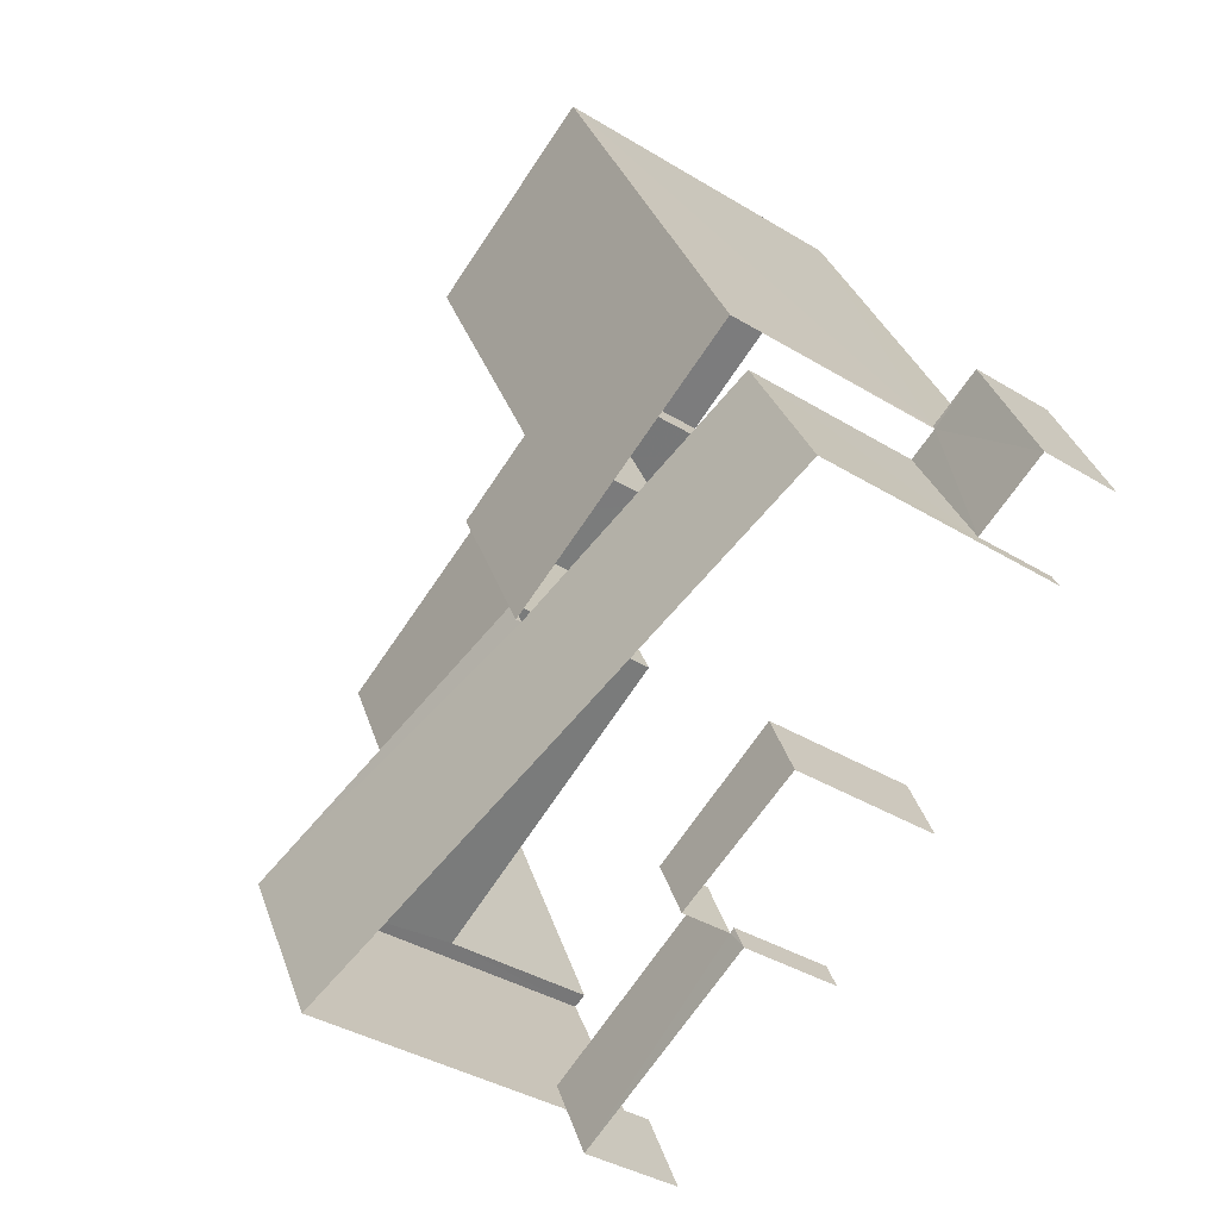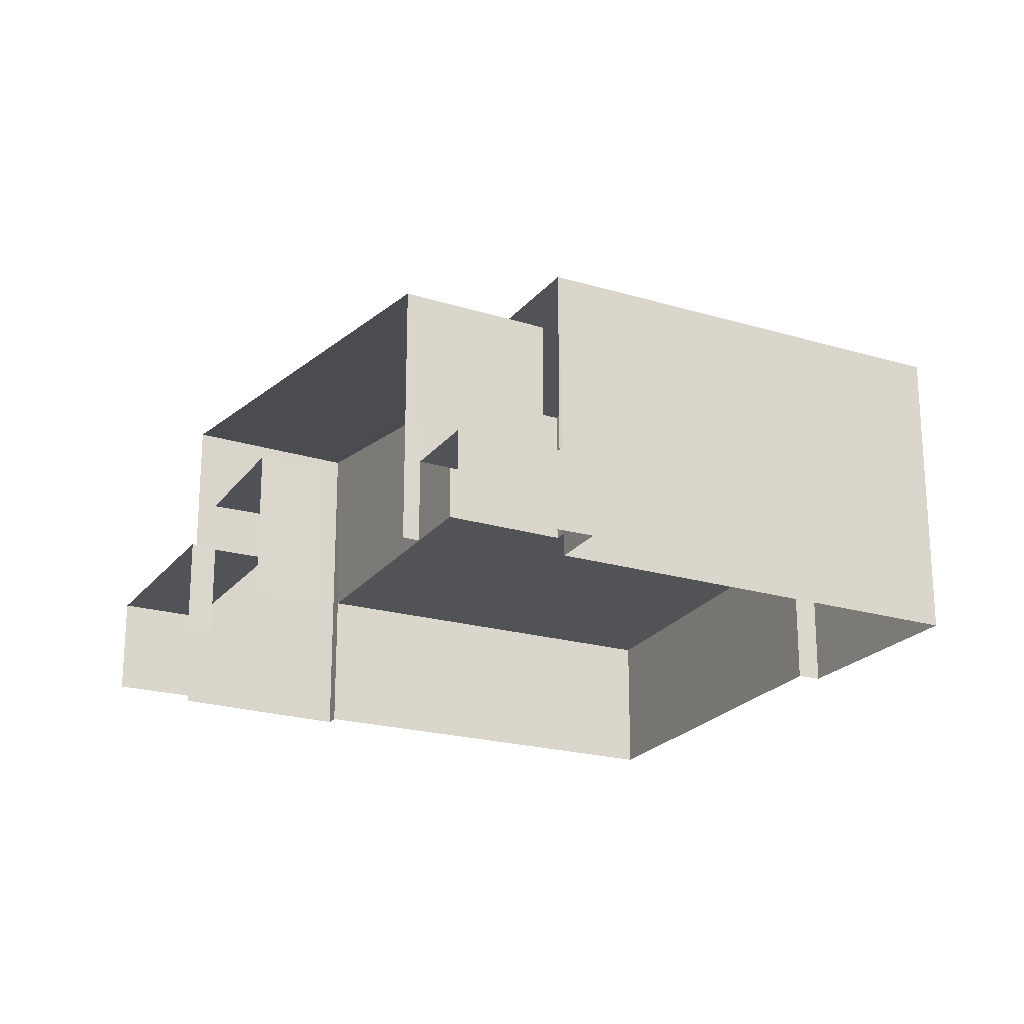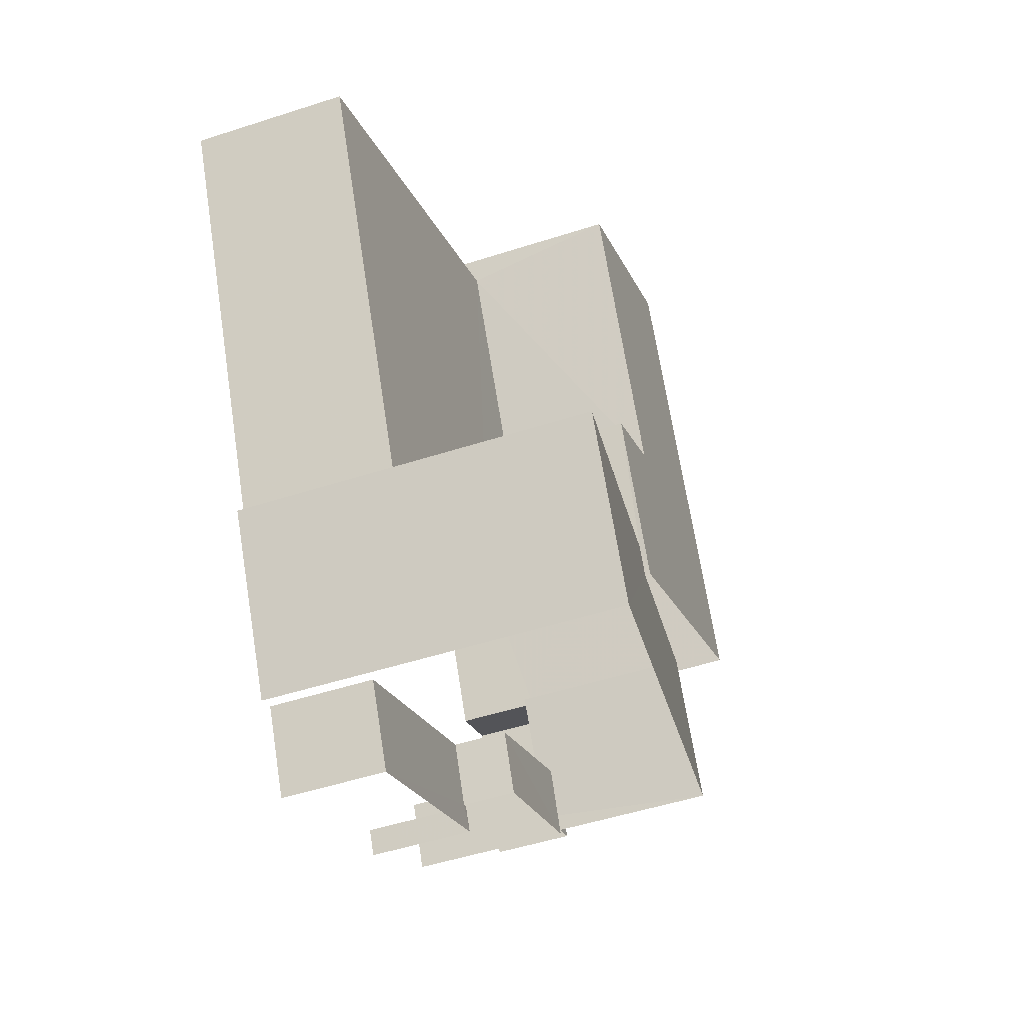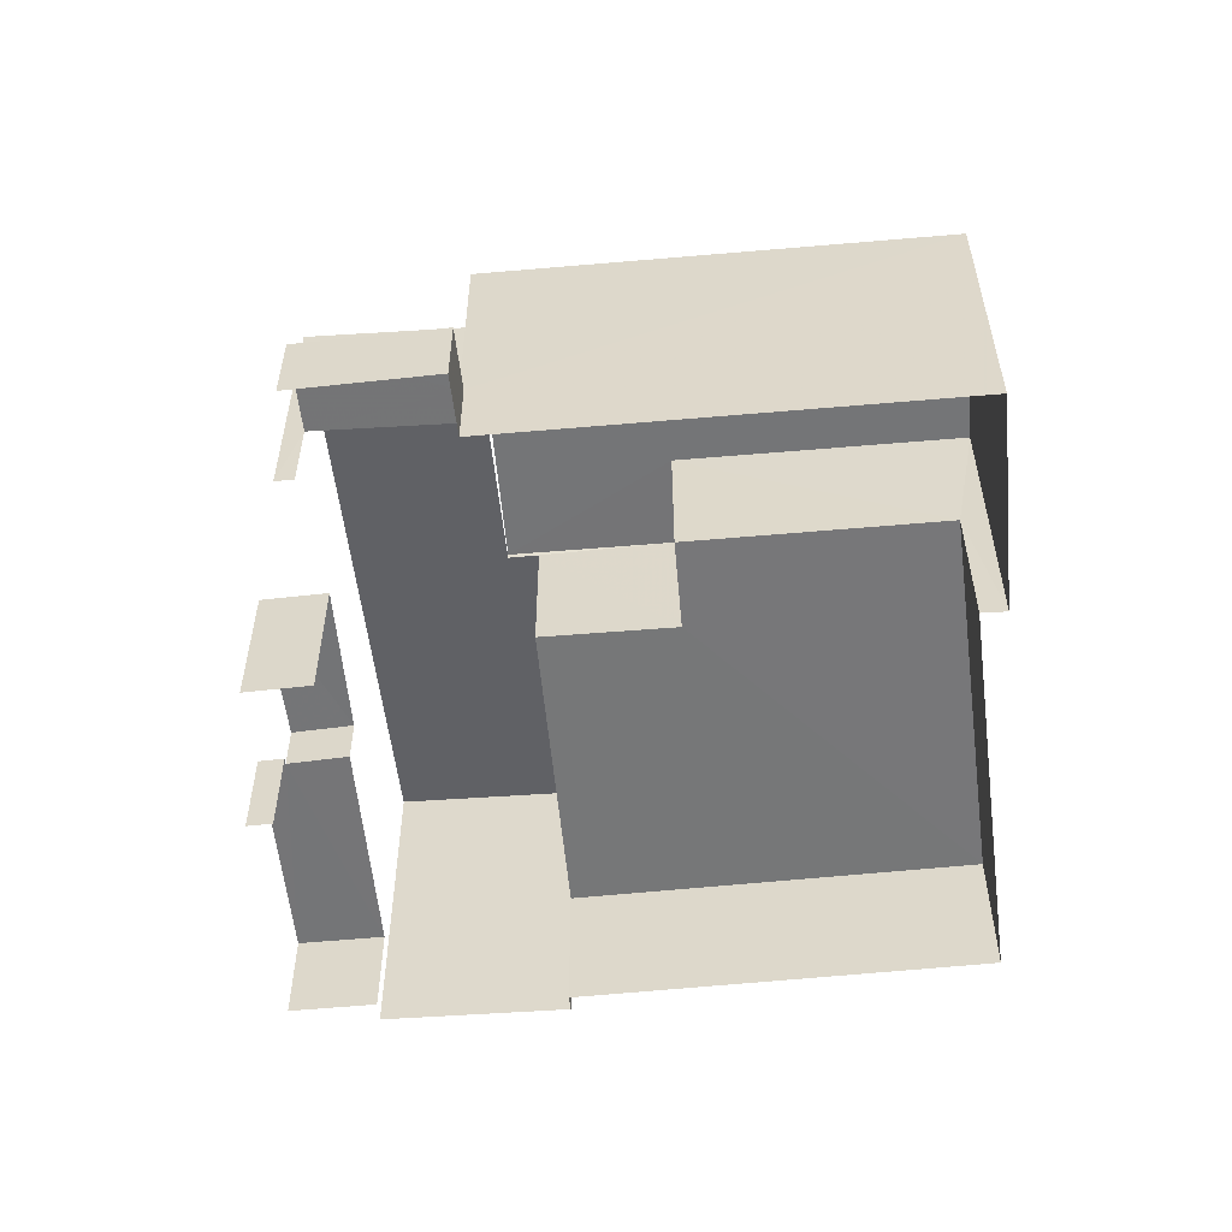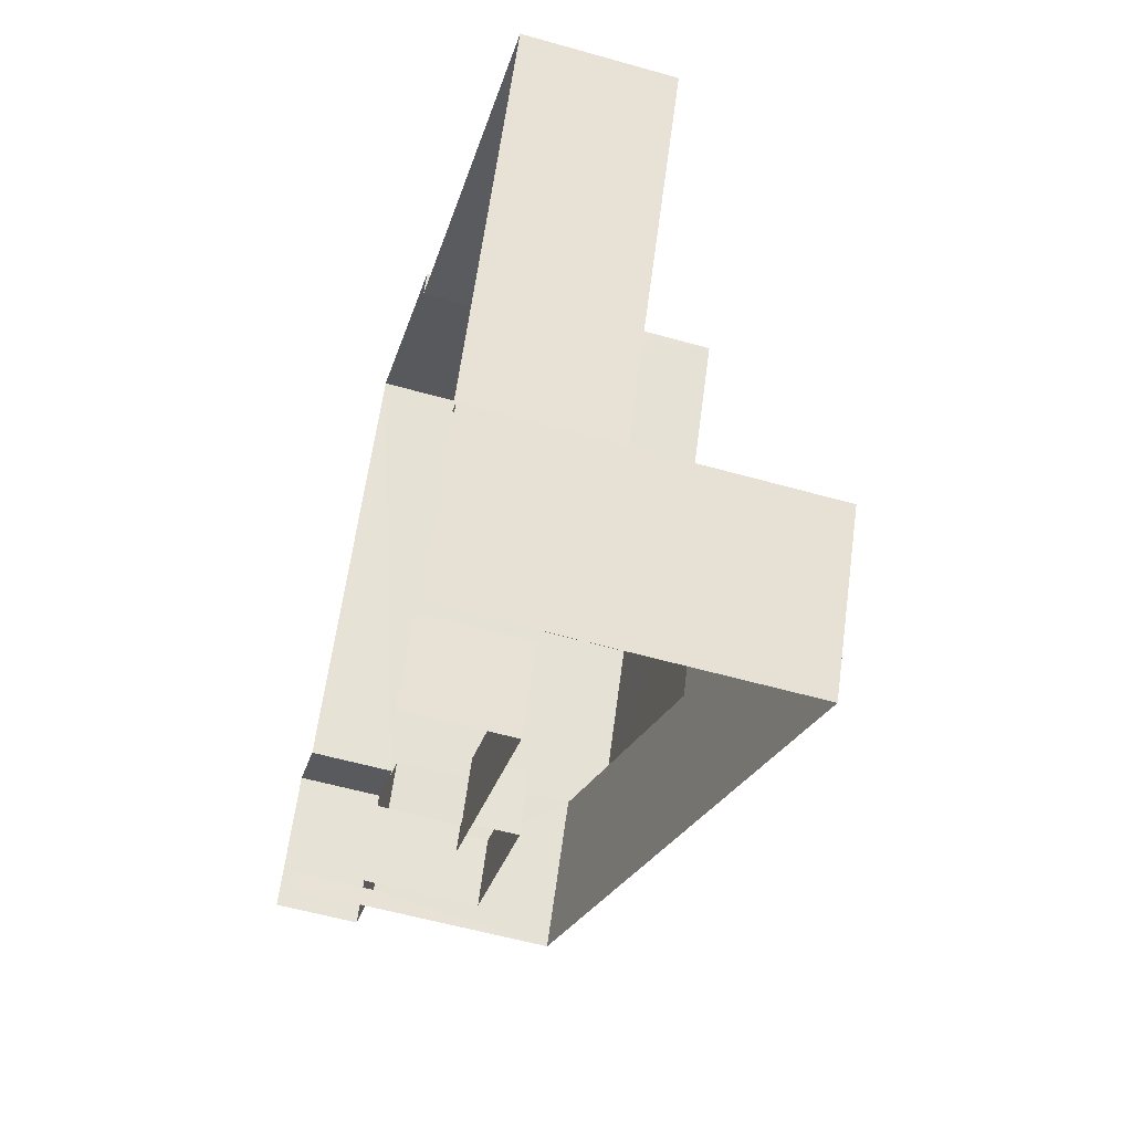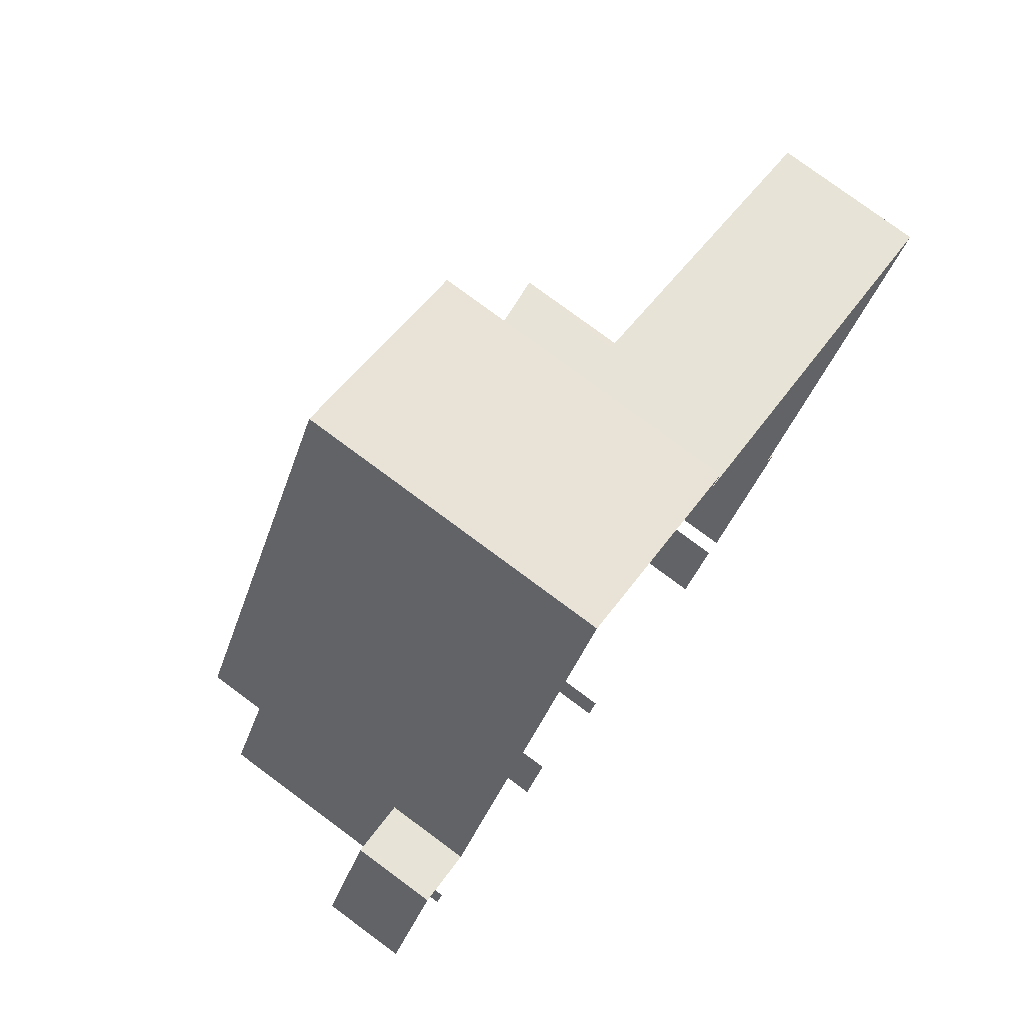
<metadata>
{"format":"obj","ext":"obj","renderer":"f3d","projection":"perspective","resolution":1024,"background":"white","views":[{"elev":-37.0,"azim":51.5,"up":"+Y"},{"elev":-21.7,"azim":88.9,"up":"+Z"},{"elev":-48.9,"azim":-70.1,"up":"+Y"},{"elev":-56.4,"azim":122.0,"up":"+Z"},{"elev":-56.4,"azim":-106.6,"up":"+Y"},{"elev":78.3,"azim":126.5,"up":"+Y"}]}
</metadata>
<code>
v -2.256e+05 -1.283e+05 11.52
v -2.256e+05 -1.283e+05 11.52
v -2.256e+05 -1.283e+05 11.52
v -2.256e+05 -1.283e+05 11.52
v -2.256e+05 -1.283e+05 11.52
v -2.256e+05 -1.283e+05 11.52
v -2.256e+05 -1.283e+05 11.52
v -2.256e+05 -1.283e+05 11.52
v -2.256e+05 -1.283e+05 11.52
v -2.256e+05 -1.283e+05 11.52
v -2.256e+05 -1.283e+05 11.52
v -2.256e+05 -1.283e+05 11.52
v -2.256e+05 -1.283e+05 11.52
v -2.256e+05 -1.283e+05 11.52
v -2.256e+05 -1.283e+05 11.52
v -2.256e+05 -1.283e+05 11.52
v -2.256e+05 -1.283e+05 11.52
v -2.256e+05 -1.283e+05 11.52
v -2.256e+05 -1.283e+05 17.4
v -2.256e+05 -1.283e+05 18.25
v -2.256e+05 -1.283e+05 19.26
v -2.256e+05 -1.283e+05 19.26
v -2.256e+05 -1.283e+05 17.4
v -2.256e+05 -1.283e+05 18.24
v -2.256e+05 -1.283e+05 13.37
v -2.256e+05 -1.283e+05 13.37
v -2.256e+05 -1.283e+05 13.37
v -2.256e+05 -1.283e+05 13.37
v -2.256e+05 -1.283e+05 13.37
v -2.256e+05 -1.283e+05 13.37
v -2.256e+05 -1.283e+05 14.9
v -2.256e+05 -1.283e+05 14.9
v -2.256e+05 -1.283e+05 14.9
v -2.256e+05 -1.283e+05 14.9
v -2.256e+05 -1.283e+05 13.76
v -2.256e+05 -1.283e+05 13.76
v -2.256e+05 -1.283e+05 13.76
v -2.256e+05 -1.283e+05 13.76
v -2.256e+05 -1.283e+05 13.76
v -2.256e+05 -1.283e+05 13.76
v -2.256e+05 -1.283e+05 18.37
v -2.256e+05 -1.283e+05 18.37
v -2.256e+05 -1.283e+05 18.37
v -2.256e+05 -1.283e+05 18.37
v -2.256e+05 -1.283e+05 18.37
v -2.256e+05 -1.283e+05 18.37
v -2.256e+05 -1.283e+05 14.87
v -2.256e+05 -1.283e+05 14.97
v -2.256e+05 -1.283e+05 14.87
v -2.256e+05 -1.283e+05 15
v -2.256e+05 -1.283e+05 14.97
v -2.256e+05 -1.283e+05 15
f 1 2 3
f 4 1 5
f 6 7 3
f 8 5 1
f 9 10 8
f 9 11 10
f 12 13 14
f 7 14 3
f 15 16 9
f 17 18 15
f 14 13 17
f 3 15 1
f 9 8 1
f 3 14 15
f 15 9 1
f 14 17 15
f 28 13 27
f 28 17 13
f 9 16 39
f 16 33 39
f 39 32 36
f 39 33 32
f 30 26 23
f 26 44 23
f 23 42 20
f 23 44 42
f 35 10 11
f 35 37 10
f 8 38 5
f 21 5 38
f 21 34 19
f 18 34 15
f 19 34 18
f 38 40 31
f 21 31 34
f 21 38 31
f 19 20 21
f 21 20 22
f 19 23 20
f 22 20 24
f 25 26 27
f 27 26 28
f 25 29 26
f 28 26 30
f 31 32 33
f 34 31 33
f 35 36 37
f 37 36 38
f 35 39 36
f 38 36 40
f 41 42 43
f 42 44 43
f 43 45 46
f 43 44 45
f 47 48 49
f 49 48 50
f 47 51 48
f 50 48 52
f 41 48 24
f 48 51 24
f 42 41 24
f 20 42 24
f 25 13 12
f 25 27 13
f 36 32 31
f 40 36 31
f 18 28 19
f 19 28 23
f 18 17 28
f 23 28 30
f 1 4 47
f 4 22 47
f 47 24 51
f 47 22 24
f 47 49 2
f 1 47 2
f 8 10 37
f 38 8 37
f 14 7 29
f 7 45 29
f 29 44 26
f 29 45 44
f 52 41 43
f 52 48 41
f 39 35 11
f 9 39 11
f 15 33 16
f 15 34 33
f 21 4 5
f 21 22 4
f 29 25 12
f 14 29 12
f 46 7 6
f 46 45 7
f 3 2 49
f 50 3 49
f 6 50 46
f 46 50 43
f 6 3 50
f 43 50 52

</code>
